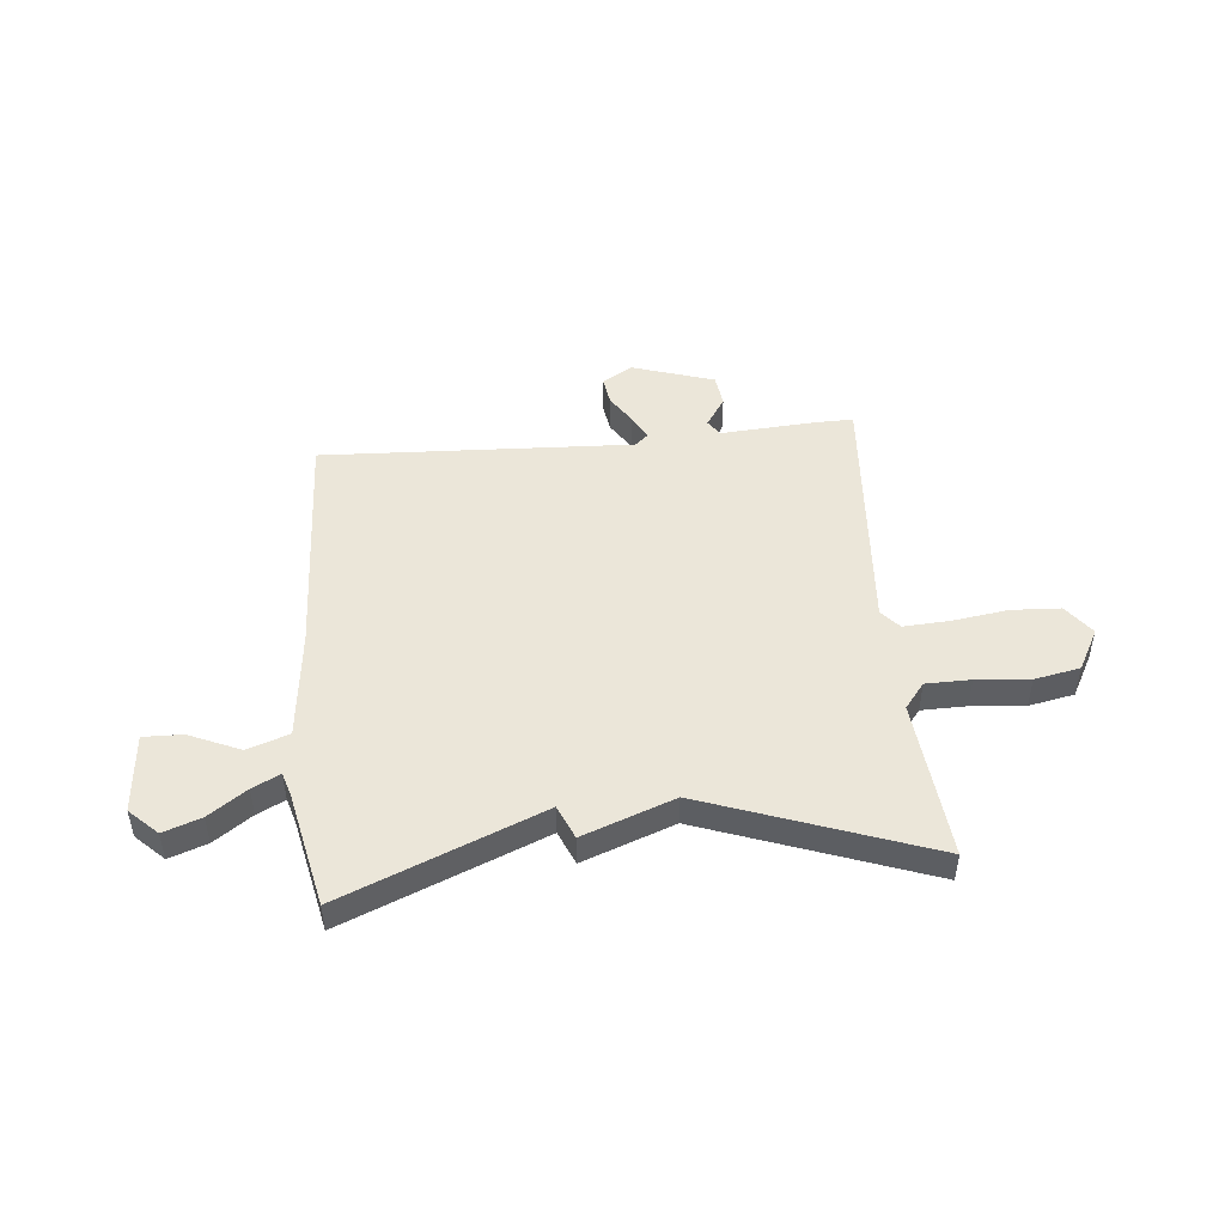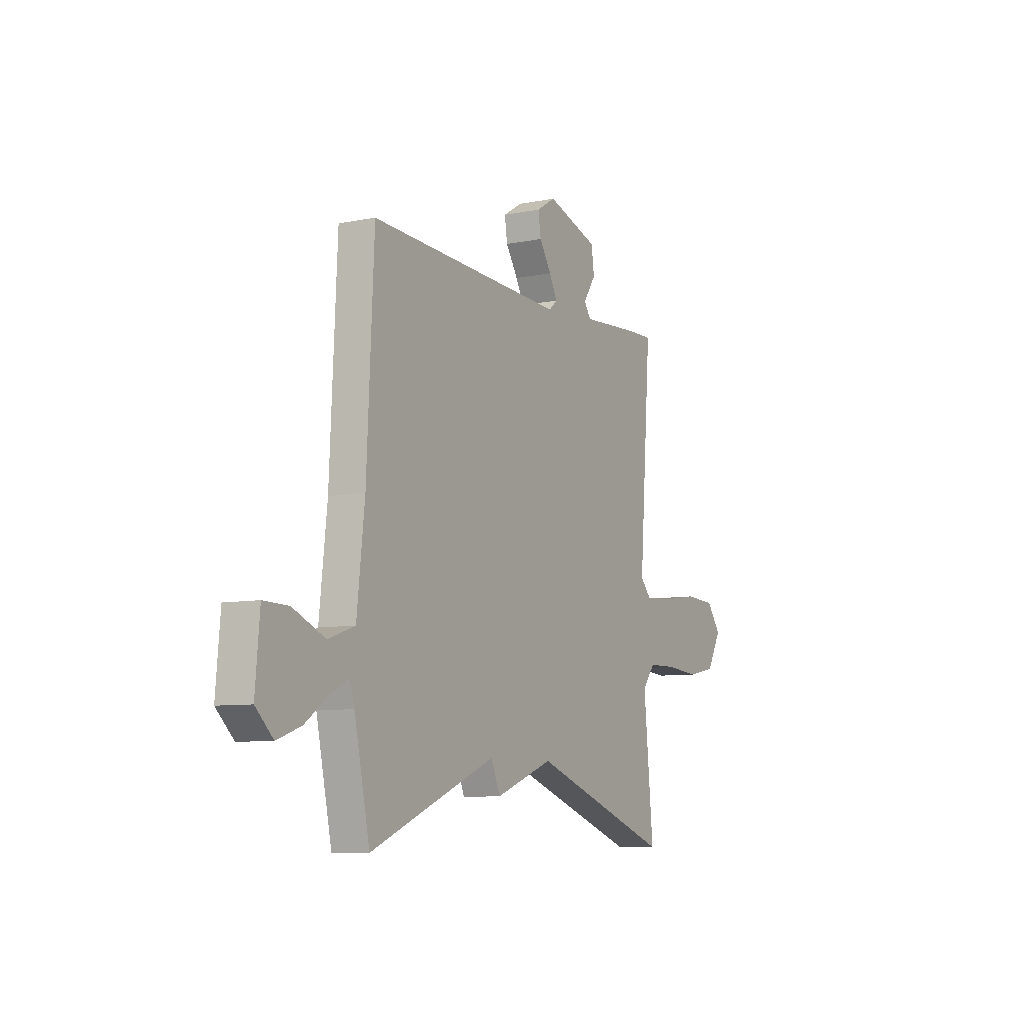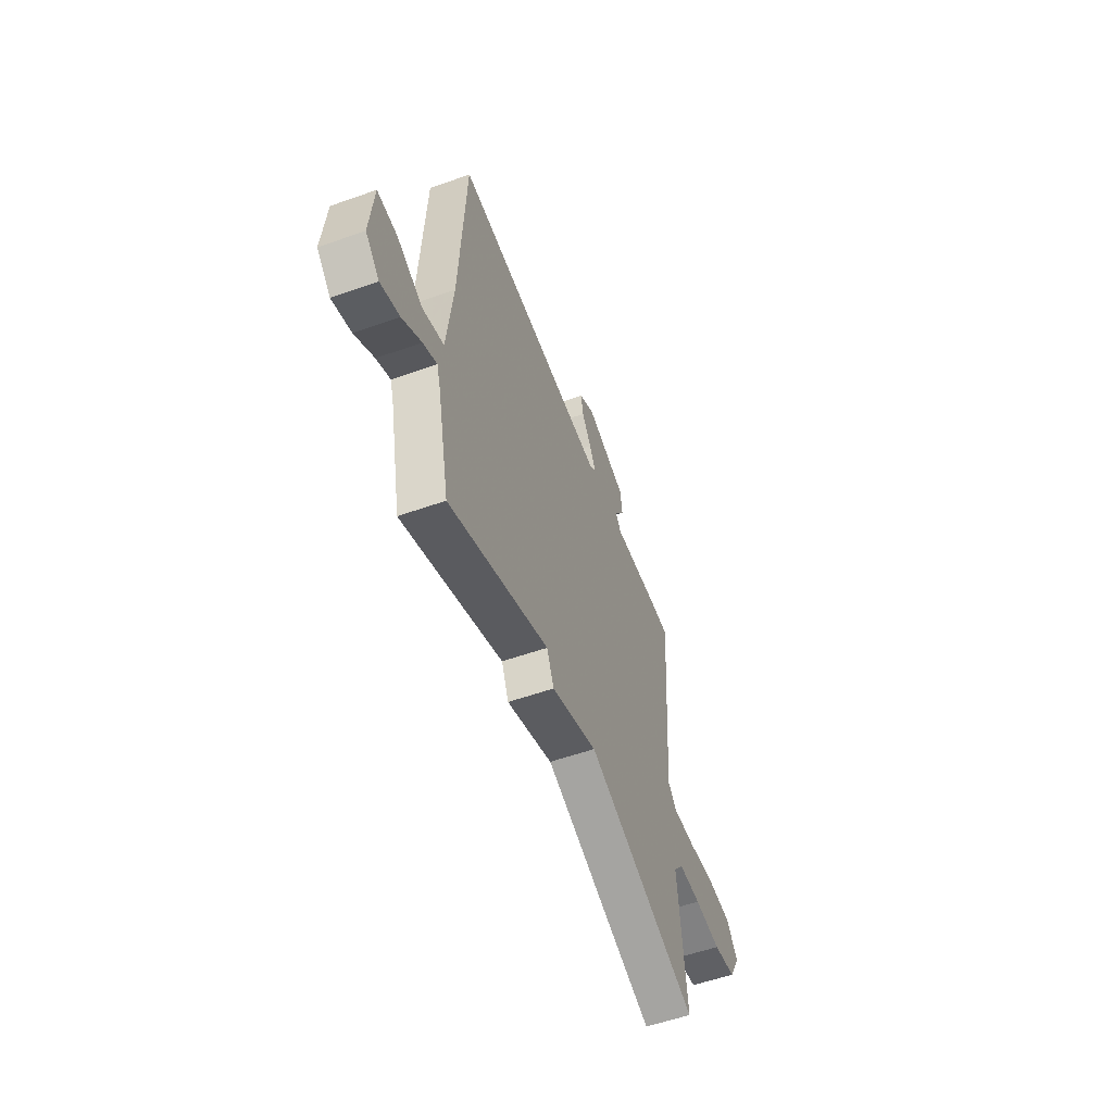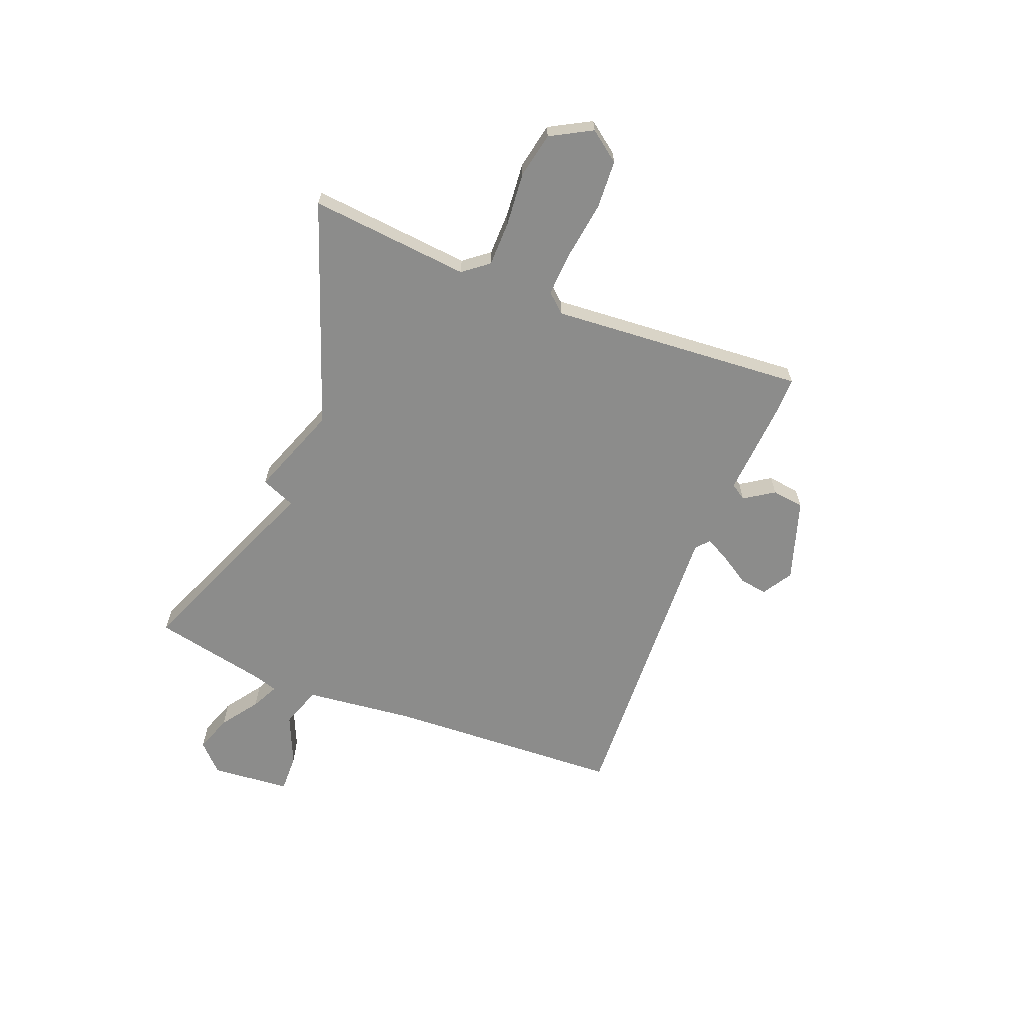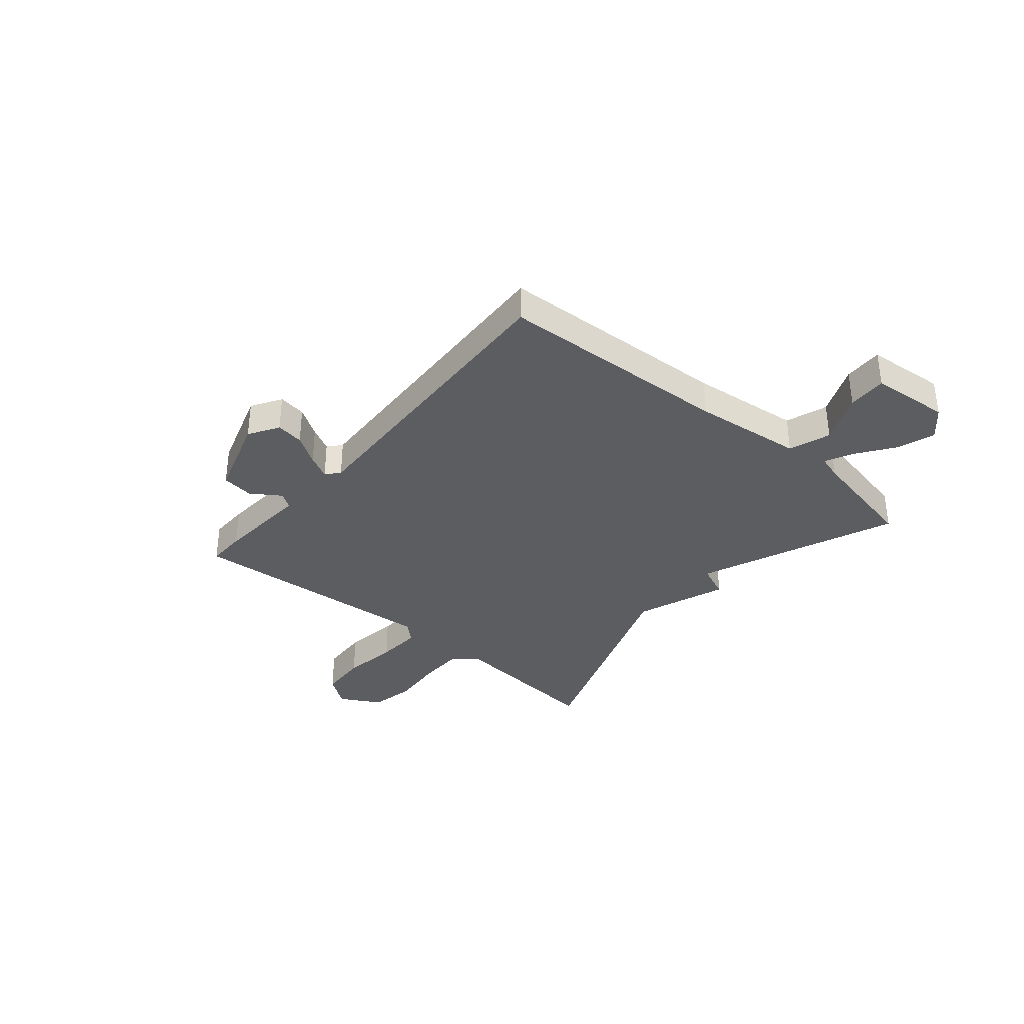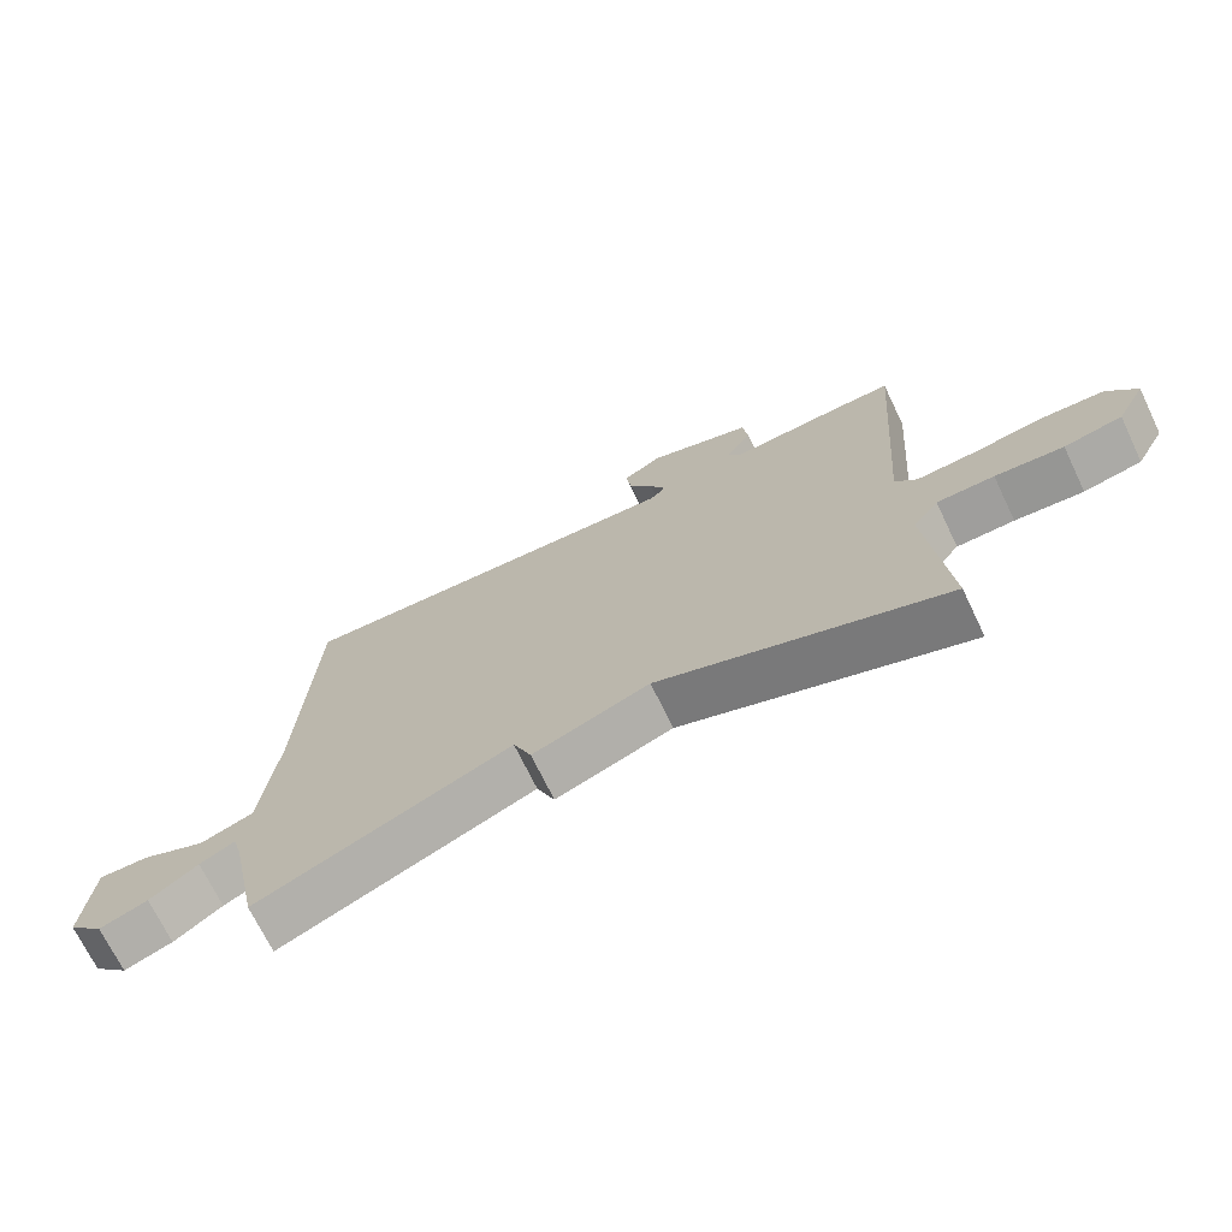
<metadata>
{"format":"obj","ext":"obj","renderer":"f3d","projection":"perspective","resolution":1024,"background":"white","views":[{"elev":48.1,"azim":174.5,"up":"+Y"},{"elev":-8.1,"azim":119.2,"up":"+Z"},{"elev":-55.9,"azim":110.4,"up":"+Z"},{"elev":-64.1,"azim":-111.5,"up":"+Y"},{"elev":-35.4,"azim":49.9,"up":"+Y"},{"elev":-70.6,"azim":-154.3,"up":"+Z"}]}
</metadata>
<code>
v -0.5 0.07 0.5
v -0.426 0.07 0.499
v -0.248 0.07 0.487
v -0.228 0.07 0.517
v -0.265 0.07 0.573
v -0.257 0.07 0.634
v -0.102 0.07 0.684
v -0.045 0.07 0.649
v -0.053 0.07 0.596
v -0.089 0.07 0.54
v -0.113 0.07 0.494
v -0.088 0.07 0.472
v 0.5 0.07 0.5
v 0.521 0.07 0.054
v 0.544 0.07 -0.155
v 0.623 0.07 -0.182
v 0.719 0.07 -0.14
v 0.793 0.07 -0.138
v 0.806 0.07 -0.288
v 0.754 0.07 -0.338
v 0.683 0.07 -0.313
v 0.612 0.07 -0.263
v 0.56 0.07 -0.237
v 0.546 0.07 -0.283
v 0.5 0.07 -0.5
v 0.124 0.07 -0.346
v 0.097 0.07 -0.41
v -0.076 0.07 -0.346
v -0.5 0.07 -0.5
v -0.471 0.07 -0.197
v -0.509 0.07 -0.149
v -0.594 0.07 -0.148
v -0.695 0.07 -0.157
v -0.781 0.07 -0.14
v -0.824 0.07 -0.062
v -0.781 0.07 -0.004
v -0.689 0.07 0.001
v -0.583 0.07 -0.014
v -0.496 0.07 -0.019
v -0.464 0.07 0.017
v -0.5 0 0.5
v -0.426 0 0.499
v -0.248 0 0.487
v -0.228 0 0.517
v -0.265 0 0.573
v -0.257 0 0.634
v -0.102 0 0.684
v -0.045 0 0.649
v -0.053 0 0.596
v -0.089 0 0.54
v -0.113 0 0.494
v -0.088 0 0.472
v 0.5 0 0.5
v 0.521 0 0.054
v 0.544 0 -0.155
v 0.623 0 -0.182
v 0.719 0 -0.14
v 0.793 0 -0.138
v 0.806 0 -0.288
v 0.754 0 -0.338
v 0.683 0 -0.313
v 0.612 0 -0.263
v 0.56 0 -0.237
v 0.546 0 -0.283
v 0.5 0 -0.5
v 0.124 0 -0.346
v 0.097 0 -0.41
v -0.076 0 -0.346
v -0.5 0 -0.5
v -0.471 0 -0.197
v -0.509 0 -0.149
v -0.594 0 -0.148
v -0.695 0 -0.157
v -0.781 0 -0.14
v -0.824 0 -0.062
v -0.781 0 -0.004
v -0.689 0 0.001
v -0.583 0 -0.014
v -0.496 0 -0.019
v -0.464 0 0.017
f 36 37 38
f 35 36 38
f 34 35 38
f 33 34 38
f 32 33 38
f 31 32 38 39
f 30 31 39 40
f 28 29 30
f 28 30 40
f 27 28 40
f 26 27 40
f 1 2 3
f 40 1 3
f 26 40 3
f 25 26 3
f 24 25 3
f 20 21 22
f 19 20 22
f 18 19 22
f 17 18 22
f 16 17 22
f 15 16 22 23
f 12 13 14
f 12 14 15
f 24 3 4
f 23 24 4
f 15 23 4
f 12 15 4
f 11 12 4
f 6 7 8
f 5 6 8
f 4 5 8
f 11 4 8
f 10 11 8
f 8 9 10
f 78 77 76
f 78 76 75
f 78 75 74
f 78 74 73
f 78 73 72
f 79 78 72 71
f 80 79 71 70
f 70 69 68
f 80 70 68
f 80 68 67
f 80 67 66
f 43 42 41
f 43 41 80
f 43 80 66
f 43 66 65
f 43 65 64
f 62 61 60
f 62 60 59
f 62 59 58
f 62 58 57
f 62 57 56
f 63 62 56 55
f 54 53 52
f 55 54 52
f 44 43 64
f 44 64 63
f 44 63 55
f 44 55 52
f 44 52 51
f 48 47 46
f 48 46 45
f 48 45 44
f 48 44 51
f 48 51 50
f 50 49 48
f 1 41 42 2
f 2 42 43 3
f 3 43 44 4
f 4 44 45 5
f 5 45 46 6
f 6 46 47 7
f 7 47 48 8
f 8 48 49 9
f 9 49 50 10
f 10 50 51 11
f 11 51 52 12
f 12 52 53 13
f 13 53 54 14
f 14 54 55 15
f 15 55 56 16
f 16 56 57 17
f 17 57 58 18
f 18 58 59 19
f 19 59 60 20
f 20 60 61 21
f 21 61 62 22
f 22 62 63 23
f 23 63 64 24
f 24 64 65 25
f 25 65 66 26
f 26 66 67 27
f 27 67 68 28
f 28 68 69 29
f 29 69 70 30
f 30 70 71 31
f 31 71 72 32
f 32 72 73 33
f 33 73 74 34
f 34 74 75 35
f 35 75 76 36
f 36 76 77 37
f 37 77 78 38
f 38 78 79 39
f 39 79 80 40
f 40 80 41 1

</code>
